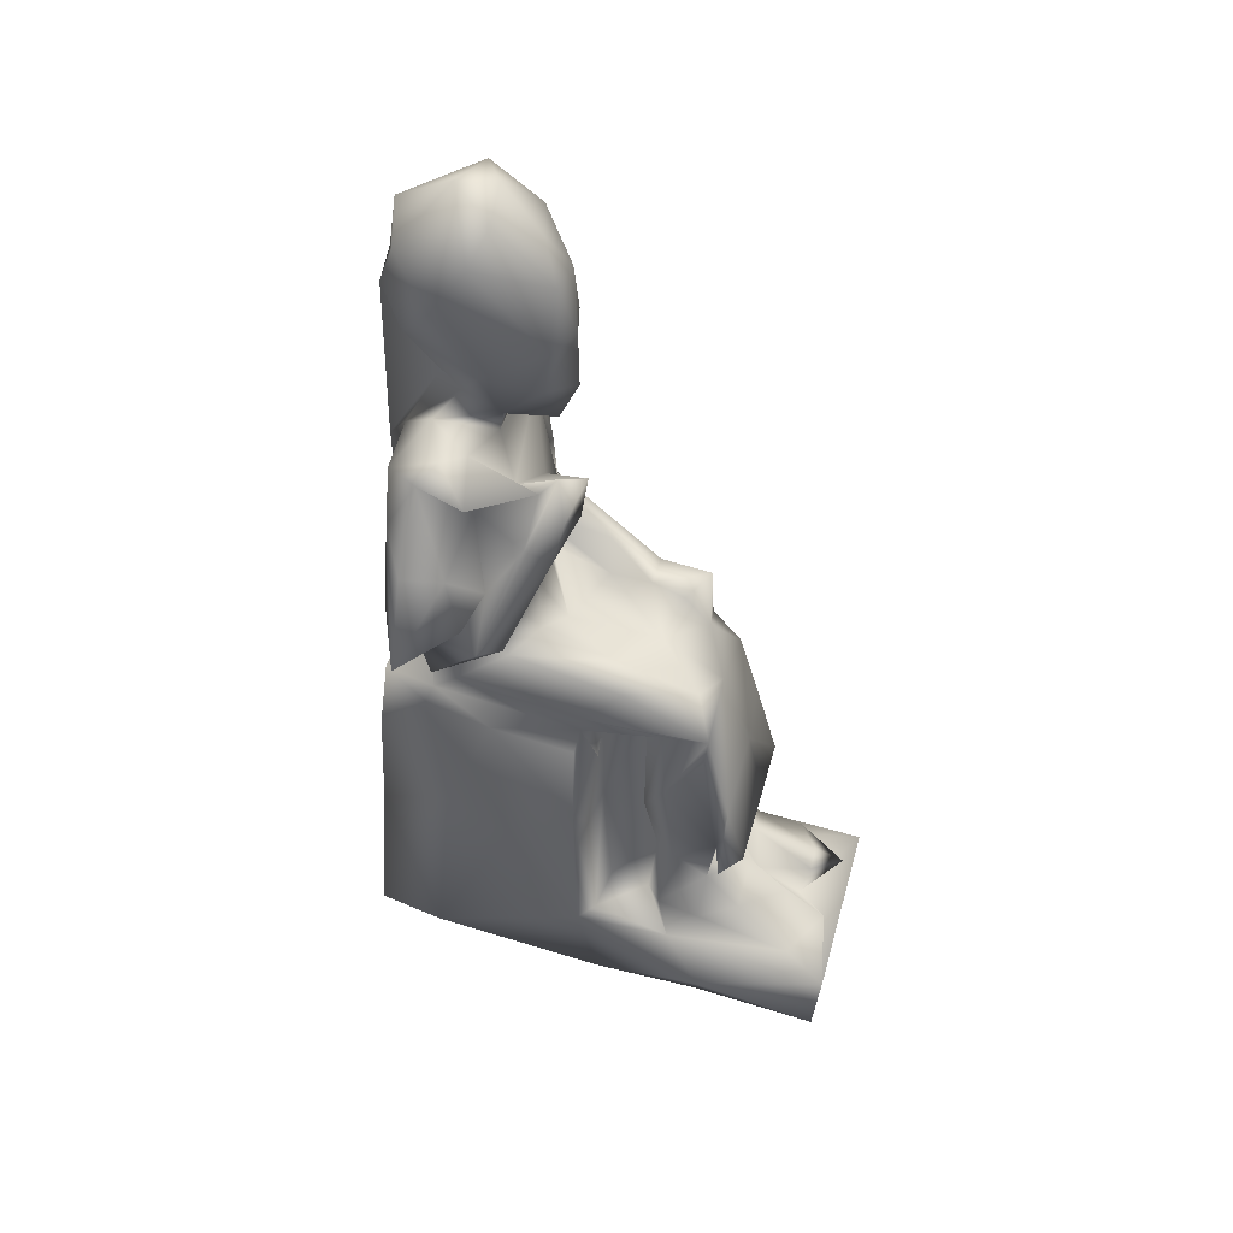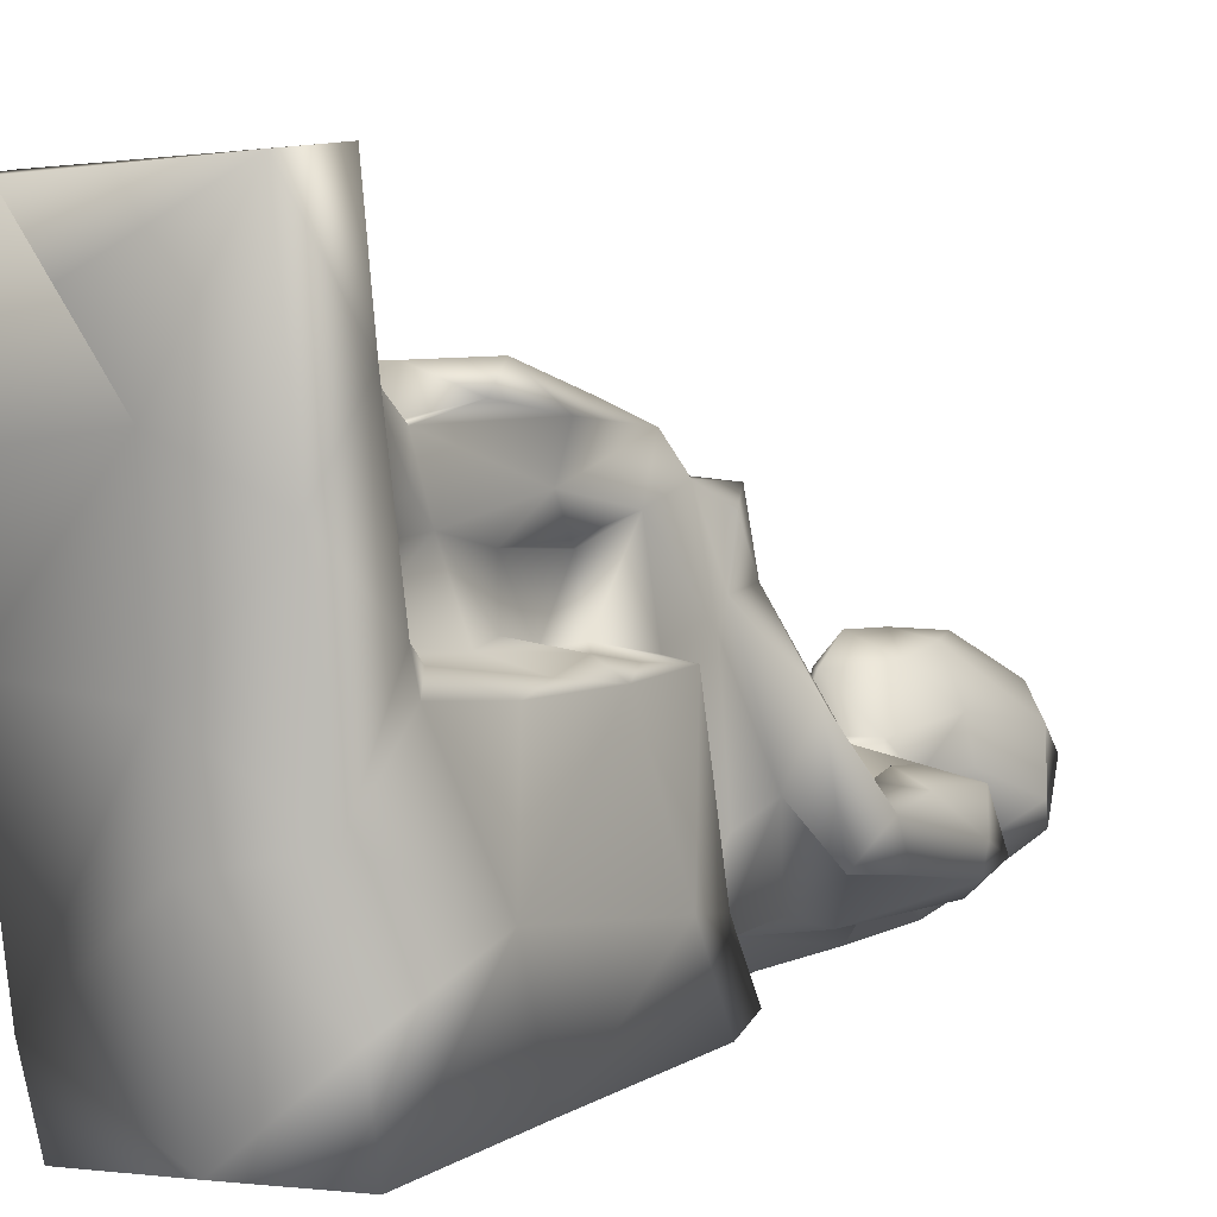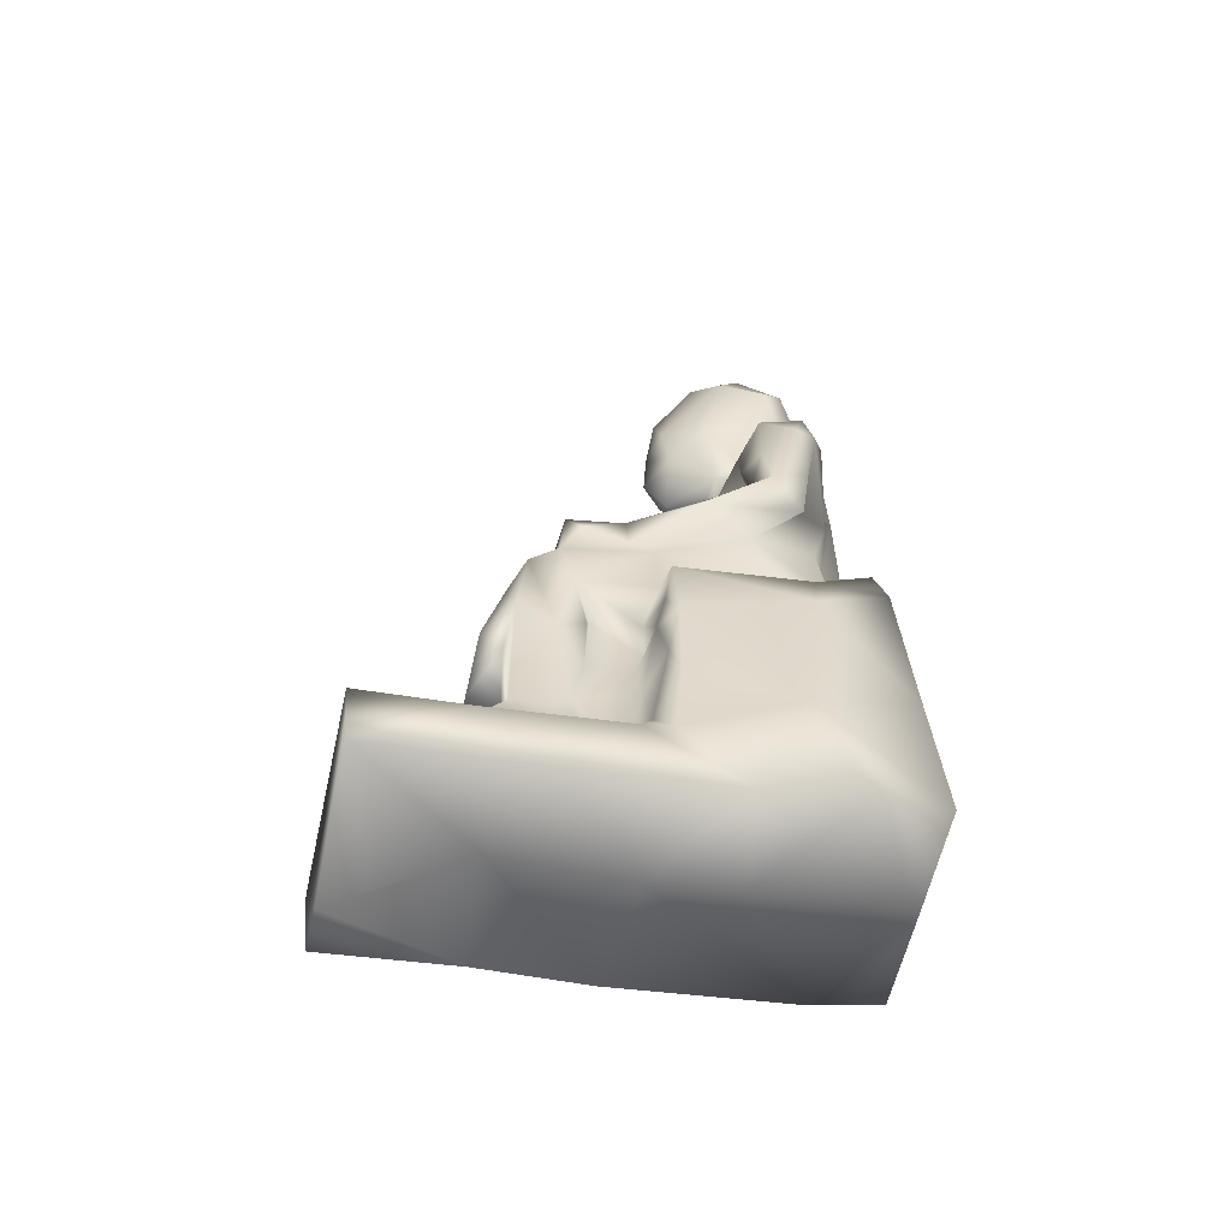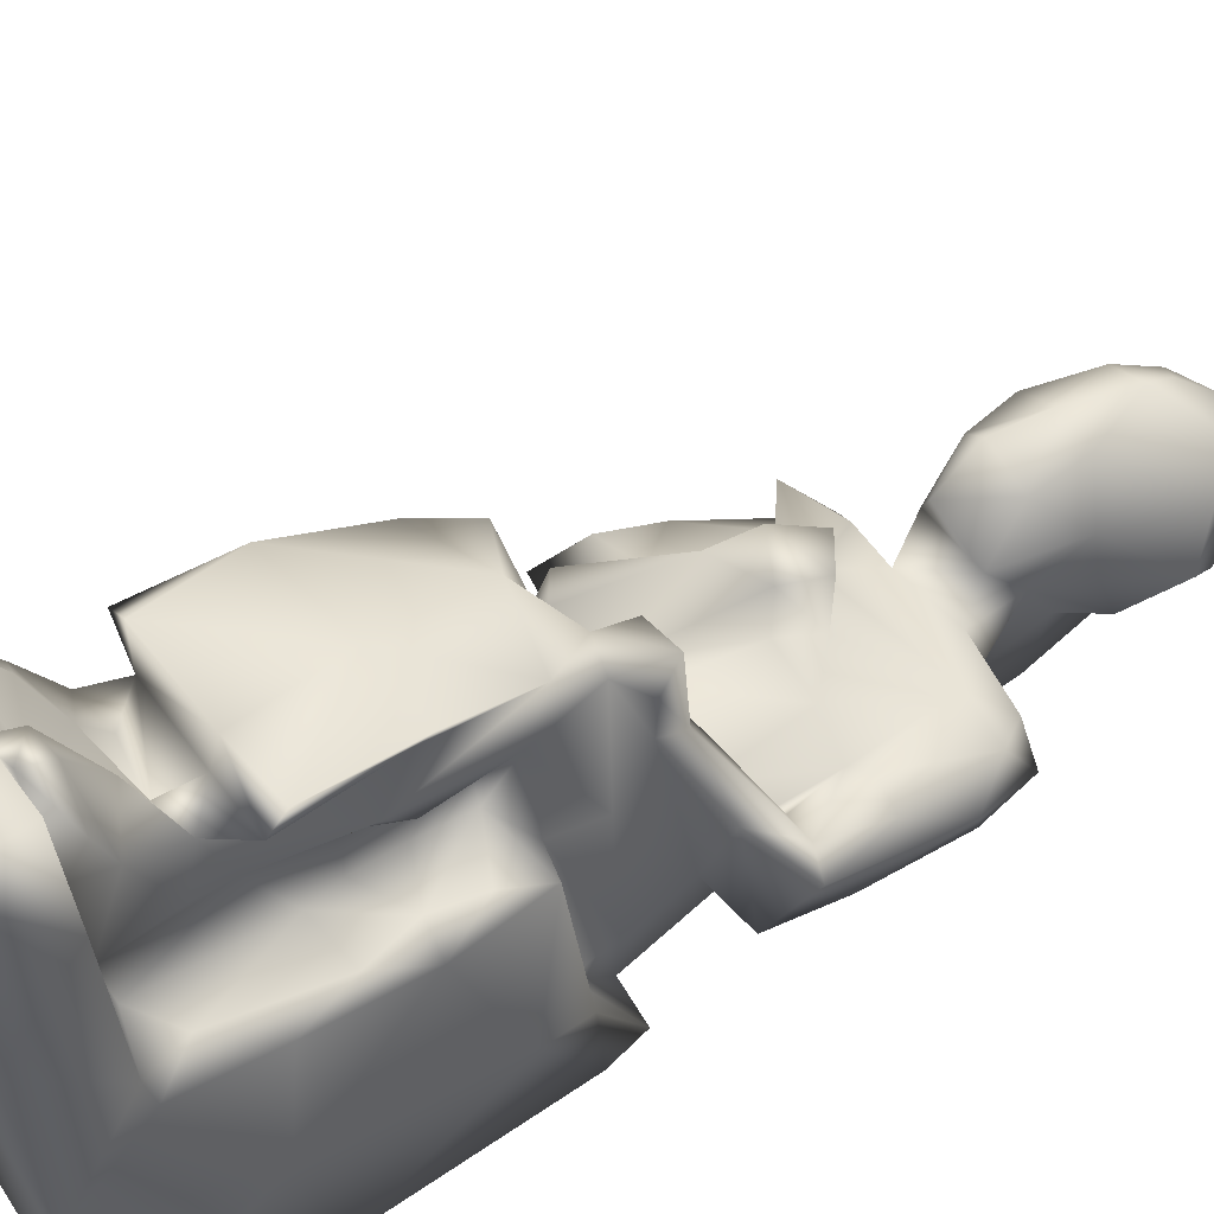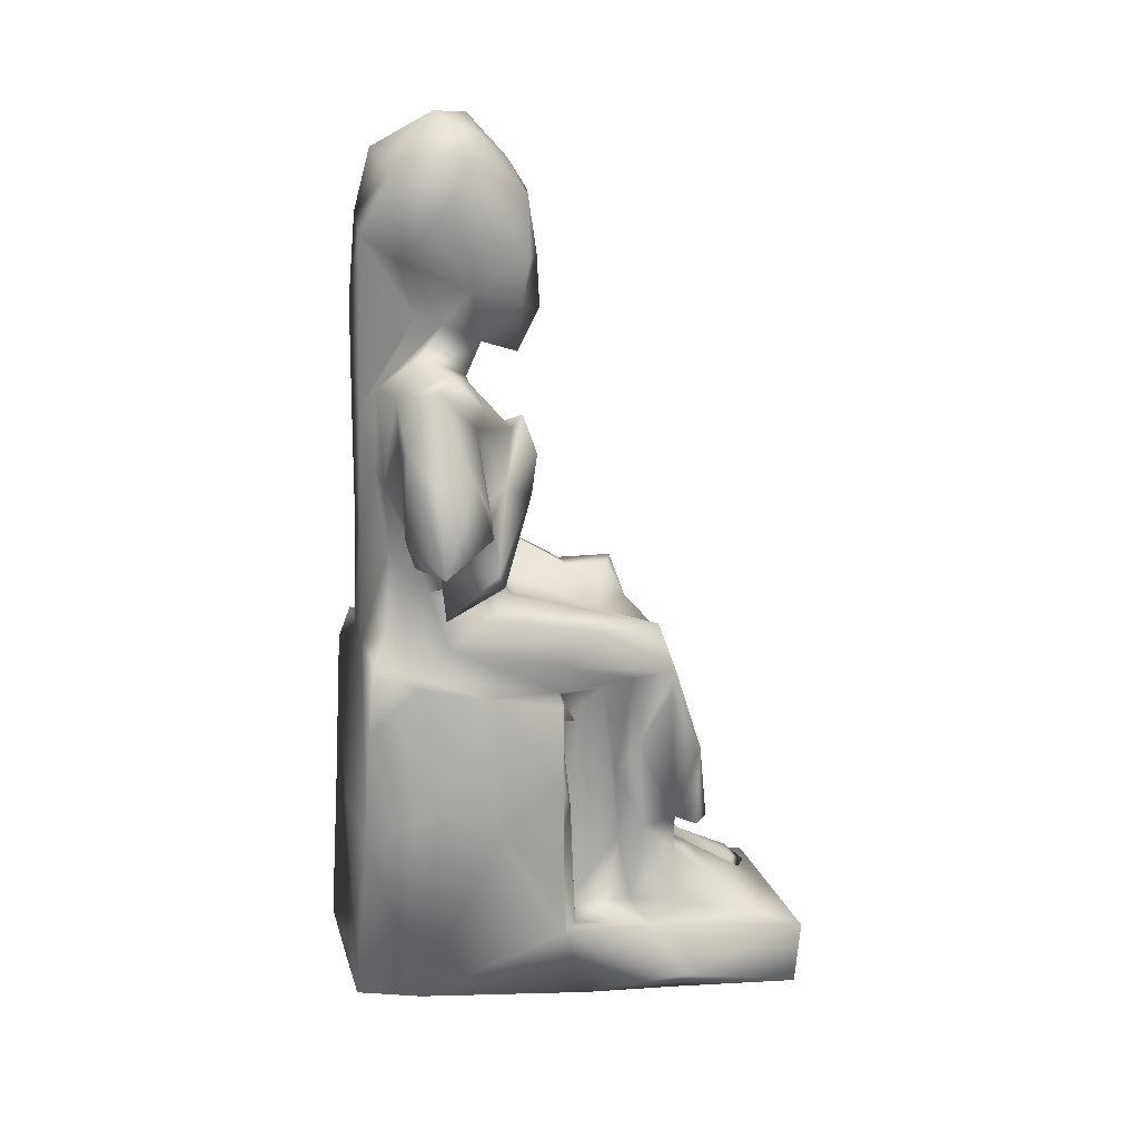
<metadata>
{"format":"obj","ext":"obj","renderer":"f3d","projection":"perspective","resolution":1024,"background":"white","views":[{"elev":43.7,"azim":-77.3,"up":"+Y"},{"elev":4.6,"azim":33.0,"up":"+Z"},{"elev":-58.1,"azim":74.8,"up":"+Y"},{"elev":51.1,"azim":56.0,"up":"+Z"},{"elev":16.7,"azim":-106.9,"up":"+Y"}]}
</metadata>
<code>
v 56.87 -339.4 -709.1
v -45.56 181.5 -883.8
v -38.34 -53.05 -908.8
v -37.47 -80.18 -880.6
v -32.72 -89.58 -913.5
v -73.77 -96.38 -911.2
v -71.31 48.87 -912.8
v -25.41 -270.1 -739.6
v 25.26 -270.3 -737.5
v 12.36 -287.2 -766.1
v -33.68 -267.3 -719.9
v 26.78 -266.1 -717.6
v -51.52 -265.4 -733.2
v 56.65 -99.38 -867.7
v -16.16 -326 -812.3
v -46.38 -264.6 -828.1
v -61.86 -35.16 -878
v 57.65 -150.4 -923.1
v -42.88 -130.3 -951.8
v -41.02 -325.6 -747.7
v 79.91 -329.1 -818.9
v -4.295 28.84 -949.2
v 36.57 114.8 -887.5
v 24.81 88.32 -889.4
v 62.87 -35.22 -909.3
v 30.34 65.42 -911.9
v -27.16 93.24 -847.9
v -22.79 13.33 -854.2
v -8.422 122.6 -832.7
v -33.36 -29.01 -844
v -30.85 -16.27 -940.2
v 15.99 90.77 -842.7
v -52.46 5.935 -934
v -0.6353 162.2 -836.7
v 15.19 122.9 -837.3
v -51.7 42.93 -935.2
v -33.83 -23.18 -861.6
v 42.32 167 -874.1
v 20.64 107.8 -921.2
v 25.24 59.76 -926.9
v -8.386 46 -880.1
v 19.08 70.02 -871.8
v -10.68 88.89 -831.5
v 30.53 203.3 -891.2
v 39.57 175.3 -919.5
v -26.93 -3.788 -838.2
v -20.19 159.4 -841.2
v -6.146 138.6 -946.9
v -6.695 40.67 -938.3
v 38.08 125.8 -916.7
v -29.05 64.2 -914.1
v 12.7 150.8 -945.6
v -22.98 70.66 -873.6
v 48.41 157 -904.1
v 23.08 93.28 -948.5
v -47.83 151.5 -906.3
v -38.6 104.7 -882.7
v 42.1 -27.84 -859.4
v -30.43 121.8 -843.6
v 29.78 19.27 -947.6
v -29.62 124.3 -927.8
v -30.38 178.6 -929.8
v -20.71 82.17 -898
v -8.319 85.93 -913
v -16.9 -330.6 -786.3
v 84.52 -156.8 -906.1
v -50.57 -147.7 -924.8
v 39.6 -175.7 -814.1
v 39.56 -255.7 -958.2
v -38.86 -176.9 -748.1
v 78.82 -167.5 -820.6
v 32.54 -124 -758.5
v 83.96 -218.7 -822.7
v -53.91 -335.3 -766
v 37.17 -203.7 -815.4
v -15.03 -334.6 -664.9
v 42.79 -234.9 -779.1
v 87.34 -268.2 -956.3
v -11.56 -321.8 -964.9
v 58.23 -202.2 -729.4
v 14.57 -203.5 -727.1
v -54.7 -295.1 -829.1
v 66.61 -263 -716
v -8.312 -287.5 -740.8
v -38.81 -268.6 -766.5
v 22.91 -292.1 -739.6
v -34.76 -289.9 -743.3
v 22.67 -301.6 -718.8
v 45.88 -287.8 -737.7
v 17.37 -326.3 -679.3
v 34.72 -324.5 -679
v 8.697 -324.2 -714.4
v 38.48 -100.6 -798.1
v 49.51 -108.4 -827.8
v -45.07 -341.1 -685.3
v -46.27 -177.6 -957.3
v -43.38 -330.6 -817.6
v 2.809 -130.2 -951.3
v -47.99 -124.3 -903.4
v 44.38 -251.1 -811.3
v 71.87 -245.7 -819
v -45.42 -243.5 -821.5
v 46.22 -324.5 -803.9
v 46.37 -330.8 -775.9
v 52.89 -317.2 -720.8
v -45.19 -250.9 -961.2
v 73.13 -340.4 -717.5
v -40.47 -308.5 -720.5
v 70.61 -346.4 -651.8
v -1.424 -68.49 -931.7
v 71.99 -391.3 -655.7
v -3.359 -302.7 -718.7
v -43.53 -360.9 -970
v 66.21 -307.9 -810.5
v -38.4 -157 -745.2
v -12.63 -317.1 -691.2
v -54.21 -332.7 -828
v 57.62 -328.2 -692.1
v 42.24 -232.6 -808.1
v 45.08 -273.1 -771.4
v 87.5 -183.9 -902.8
v 81.25 -277.7 -823.1
v -59.93 -374.4 -743.4
v -36.78 -160.9 -775.1
v -39.29 -144.8 -922.4
v 53.67 -296.9 -757.5
v -15.65 -173.1 -789.1
v 42.92 -82.25 -868
v -2.648 -75.37 -862
v 67.08 -136.1 -921.1
v -47.16 -144.5 -823.3
v 79.49 -334 -800.8
v 82.67 -372.7 -857.4
v -52.62 -234.3 -914.7
v -35.62 -226.3 -786.3
v -20.76 -282 -779.8
v -16.37 -246.3 -818.5
v -56.19 -255.5 -873.5
v -36.56 -322.2 -775.5
v 32.69 -72.22 -931.2
v -41.57 -205.1 -771.7
v -15.92 -193.5 -819.5
v 2.384 -20.53 -835
v 49.63 -23.5 -933.5
v 83.48 -152.1 -951.3
v 0.4338 -126.8 -935
v 26.12 -97.86 -774.2
v 33.62 -127.2 -949.5
v 81.54 -130.5 -943.4
v 65.56 -76.49 -886.5
v 54.78 -209.5 -777.3
v 60.05 -227 -759.5
v 55.14 -208.8 -736.4
v 56.93 -112.8 -801.7
v -38.83 -163.9 -827.5
v 69.08 -139.3 -813.1
v -53.94 -169 -828.2
v -37.95 -186.1 -816.3
v 52.17 -129.6 -760.4
v 67.49 -217.1 -813.8
v 61.23 -163.8 -818.4
v 69.31 -189.5 -818.7
v 74.78 -140.3 -881.2
v -83.1 -66.12 -879.1
v -60.65 -81.7 -869.4
v 55.33 -73.87 -889.4
v 94.97 -46.15 -906.1
v 51.53 -65.08 -922.8
v 30.25 -47.36 -947.6
v -3.251 -13.35 -940.3
v 2.686 -57.24 -950.1
v -74.17 -42.17 -936.4
v -92.35 -39.97 -885
v -18.21 14.58 -869.5
v -92.83 -4.53 -920
v -87.33 -6.774 -894
v 72.66 47.97 -889.2
v -56.26 -225.9 -829.2
v 58.97 -26.06 -881.9
v -55.19 -157.7 -882
v 74.12 -24.38 -870
v 55.47 -100.3 -762.5
v 55.88 -83.65 -829
v -46.29 -211.7 -729.5
v 54.06 -154.4 -741.6
v -40.26 -39.99 -887.4
v -40.78 -124.6 -799.3
v -38.18 -107.7 -872.8
v -24.29 -112.2 -806.9
v -52.85 21.26 -884.8
v -27.35 -126.8 -754
v -28.58 -72.77 -876.1
v -16.11 -100.2 -855.5
v 12.42 0.7047 -832.8
v 4.315 -141.3 -744.1
v 8.079 -112.3 -845.5
v 16.44 -126.3 -786.5
v -14.33 19.84 -844.3
v 23.86 183.8 -858.1
v 2.266 191 -937
v -1.785 211.3 -876
v -10.1 213.1 -899.2
v -6.476 183.1 -851
v -28.04 199.4 -874.6
v -68.63 13.78 -933.2
v -42.65 52.09 -889.9
v 86.55 28.81 -881.4
v -5.686 59.77 -845.3
v 91.22 15.65 -916.5
v 85.52 -286.1 -892.5
v 92.23 -89.75 -900.8
v 74.03 -104.6 -872.5
v 63.06 -101.8 -797.4
v 61.9 -115.2 -771.9
v 55.79 -167.1 -769.2
v 64.89 -272.1 -729.2
v 35.67 -178.5 -782.8
v -115.6 -56.59 -920.9
v -74.14 37.67 -884.3
v -57.75 -64.36 -927.3
v -81.24 -60.33 -916.2
v -22.02 -173.1 -823.1
v 32.04 114.4 -864.8
v 84.2 -94.16 -838.6
v 85.75 -61.51 -871.1
v 98.69 -64.54 -881.8
v 91.43 -25.14 -877.9
v 5.835 -23.68 -860.9
v 57.24 30.42 -876.1
v 96.54 11.05 -900.6
v 16.79 -3.925 -860.6
v -57.67 57.37 -902.5
v 76.66 29.54 -926.6
v 85.6 49.14 -912.2
v 31.18 28.52 -938.8
v 27.11 55.9 -889
v -62.77 -347 -657.7
v 7.521 -340.9 -685.4
v 43.6 -343 -660
v -49.59 -367.3 -927.8
v -33.05 -391.8 -661.5
v 86.59 -367.6 -916.7
v 90.36 -364 -961.2
v -64.33 -388.5 -662.5
v -56.17 -384.5 -745.1
v 22.29 -363.6 -965.6
v 14.69 -377.1 -820
v -56.67 -378.2 -813.8
v -18.19 -387.9 -696.8
v 17.91 -371.6 -872.7
v 76.49 -381.8 -761.4
v 16.74 -384.8 -735.8
f 51 232 206
f 142 222 158
f 158 155 142
f 155 158 222
f 151 77 217
f 151 217 215
f 215 152 151
f 176 175 218
f 143 46 30
f 6 221 3
f 3 4 6
f 220 3 221
f 5 4 3
f 4 5 192
f 36 7 232
f 198 194 174
f 112 10 84
f 8 12 11
f 9 8 10
f 10 112 86
f 86 9 10
f 12 8 9
f 92 86 112
f 84 10 8
f 68 161 215
f 68 215 217
f 212 25 211
f 168 212 130
f 216 12 9
f 29 32 35
f 14 166 128
f 16 82 117
f 125 180 155
f 65 97 74
f 178 16 102
f 161 71 66
f 18 161 66
f 148 130 149
f 18 149 130
f 19 125 146
f 75 160 68
f 68 160 162
f 119 100 160
f 160 100 101
f 55 48 52
f 22 48 55
f 40 39 24
f 186 190 17
f 199 201 203
f 34 47 29
f 37 190 186
f 199 44 201
f 199 35 38
f 31 49 170
f 41 206 174
f 140 235 144
f 34 199 203
f 35 199 34
f 144 235 233
f 34 29 35
f 31 33 36
f 36 49 31
f 41 236 42
f 33 205 36
f 45 44 38
f 38 44 199
f 54 45 38
f 223 54 38
f 23 54 223
f 54 23 50
f 223 32 42
f 175 205 218
f 39 40 55
f 24 223 42
f 208 43 27
f 236 26 24
f 236 24 42
f 223 38 35
f 43 29 27
f 59 57 27
f 200 202 44
f 29 59 27
f 45 200 44
f 47 59 29
f 200 45 52
f 47 2 59
f 219 7 190
f 45 54 50
f 47 203 204
f 50 52 45
f 47 204 2
f 57 63 53
f 53 51 41
f 52 50 39
f 53 63 51
f 49 64 22
f 39 50 24
f 56 2 62
f 27 53 208
f 57 61 63
f 27 57 53
f 209 230 167
f 143 30 192
f 64 48 22
f 169 60 140
f 57 56 61
f 140 60 235
f 59 56 57
f 233 209 144
f 56 59 2
f 61 56 62
f 61 62 48
f 60 40 235
f 55 40 60
f 64 61 48
f 63 61 64
f 204 202 2
f 237 123 244
f 80 185 81
f 135 127 136
f 123 117 248
f 152 185 153
f 182 72 159
f 11 81 184
f 141 70 115
f 248 117 240
f 79 106 69
f 123 74 117
f 123 237 74
f 95 74 237
f 73 160 101
f 160 75 119
f 95 108 20
f 76 116 95
f 62 200 52
f 106 79 113
f 79 69 78
f 95 20 74
f 239 90 238
f 95 116 108
f 119 75 77
f 74 97 117
f 243 79 78
f 138 180 134
f 20 108 87
f 20 87 139
f 246 113 79
f 116 112 108
f 228 231 143
f 88 90 91
f 80 81 83
f 90 88 92
f 246 79 243
f 92 88 86
f 139 87 85
f 73 101 122
f 87 8 85
f 11 184 13
f 84 8 87
f 127 142 137
f 112 84 87
f 112 87 108
f 82 16 178
f 89 86 88
f 105 89 88
f 131 99 155
f 197 93 94
f 8 141 85
f 94 150 14
f 238 90 92
f 238 76 237
f 109 238 237
f 94 183 150
f 97 16 117
f 15 137 97
f 147 93 197
f 109 237 241
f 244 241 237
f 97 102 16
f 111 109 241
f 81 195 184
f 99 110 125
f 67 19 96
f 101 100 114
f 114 100 103
f 100 120 103
f 126 89 105
f 146 110 98
f 99 5 110
f 132 104 107
f 1 118 239
f 185 195 81
f 107 109 111
f 251 107 111
f 251 132 107
f 89 9 86
f 92 112 116
f 105 88 91
f 99 125 155
f 118 105 91
f 76 92 116
f 238 92 76
f 91 90 239
f 118 91 239
f 110 170 171
f 120 119 77
f 115 195 191
f 8 70 141
f 216 153 83
f 89 153 216
f 120 152 89
f 100 119 120
f 78 121 210
f 210 73 122
f 188 5 99
f 8 184 70
f 240 106 113
f 104 120 126
f 122 101 114
f 62 202 200
f 124 127 135
f 135 141 124
f 244 123 245
f 104 103 120
f 104 126 105
f 21 210 122
f 104 105 1
f 122 114 21
f 107 1 109
f 117 138 240
f 132 21 114
f 110 171 98
f 128 58 129
f 148 140 130
f 210 21 133
f 210 133 242
f 21 132 133
f 138 134 240
f 97 65 15
f 171 169 148
f 251 133 132
f 243 210 242
f 187 99 131
f 20 139 74
f 74 139 65
f 184 8 13
f 82 138 117
f 136 85 135
f 191 187 115
f 134 180 67
f 139 136 65
f 134 96 106
f 134 67 96
f 139 85 136
f 82 178 138
f 115 187 131
f 15 136 137
f 65 136 15
f 178 157 180
f 19 146 98
f 155 157 178
f 184 115 70
f 31 170 110
f 77 75 217
f 145 66 121
f 140 144 168
f 110 5 31
f 140 168 130
f 195 197 191
f 125 19 67
f 73 121 71
f 125 110 146
f 98 171 148
f 145 148 149
f 188 192 5
f 62 52 48
f 98 148 145
f 96 19 98
f 98 145 69
f 106 96 98
f 75 68 217
f 130 163 18
f 106 98 69
f 69 145 78
f 121 66 71
f 148 169 140
f 211 226 224
f 214 213 182
f 142 155 178
f 156 154 159
f 212 154 156
f 130 212 163
f 149 18 66
f 73 162 160
f 215 159 185
f 73 71 162
f 71 68 162
f 163 161 18
f 71 161 68
f 163 156 161
f 192 30 165
f 37 17 164
f 5 3 31
f 3 33 31
f 58 228 129
f 179 225 181
f 150 179 166
f 168 144 25
f 25 209 167
f 3 172 33
f 169 171 60
f 220 172 3
f 164 17 221
f 129 228 192
f 179 58 128
f 33 172 205
f 226 167 230
f 171 170 22
f 172 218 205
f 128 166 179
f 25 167 211
f 174 28 198
f 218 173 176
f 179 181 229
f 175 176 7
f 125 67 180
f 137 102 97
f 180 157 155
f 17 176 173
f 178 102 142
f 137 142 102
f 225 150 183
f 225 183 213
f 186 17 37
f 190 7 176
f 213 93 182
f 93 147 182
f 147 72 182
f 183 93 213
f 159 72 185
f 188 99 187
f 188 187 189
f 37 164 30
f 150 166 14
f 193 188 189
f 189 187 191
f 232 219 206
f 206 219 28
f 192 193 129
f 115 184 195
f 147 197 72
f 94 196 197
f 28 190 37
f 229 174 231
f 72 197 195
f 46 37 30
f 14 196 94
f 193 189 196
f 198 37 46
f 196 189 197
f 196 129 193
f 14 128 196
f 194 198 46
f 37 198 28
f 46 143 194
f 17 190 176
f 83 81 12
f 182 159 214
f 72 195 185
f 191 197 189
f 188 193 192
f 150 225 179
f 229 181 207
f 202 201 44
f 204 201 202
f 203 47 34
f 201 204 203
f 62 2 202
f 49 63 64
f 171 22 60
f 51 63 49
f 36 51 49
f 205 7 36
f 51 206 41
f 232 7 219
f 205 175 7
f 49 22 170
f 24 23 223
f 228 58 231
f 32 29 43
f 208 32 43
f 53 42 208
f 32 208 42
f 181 225 227
f 144 209 25
f 78 210 243
f 211 224 212
f 89 216 9
f 212 224 154
f 212 168 25
f 120 89 126
f 213 214 154
f 154 214 159
f 212 156 163
f 216 83 12
f 152 153 89
f 77 151 152
f 185 80 153
f 121 78 145
f 120 77 152
f 215 156 159
f 161 156 215
f 210 121 73
f 152 215 185
f 66 145 149
f 83 153 80
f 127 155 222
f 124 155 127
f 8 11 13
f 173 218 221
f 17 173 221
f 28 219 190
f 136 127 137
f 221 218 220
f 164 221 6
f 134 106 240
f 6 4 165
f 165 4 192
f 127 222 142
f 124 131 155
f 178 180 138
f 141 115 124
f 135 85 141
f 220 218 172
f 224 213 154
f 164 165 30
f 225 213 224
f 50 23 24
f 224 226 225
f 226 227 225
f 206 28 174
f 236 41 229
f 228 143 192
f 227 207 181
f 230 207 227
f 207 177 229
f 58 179 229
f 231 194 143
f 230 234 207
f 231 174 194
f 55 52 39
f 174 229 41
f 177 236 229
f 128 129 196
f 223 35 32
f 40 24 26
f 231 58 229
f 234 230 209
f 230 227 226
f 211 167 226
f 26 177 234
f 40 233 235
f 236 177 26
f 26 234 40
f 40 234 233
f 36 232 51
f 234 209 233
f 207 234 177
f 12 81 11
f 94 93 183
f 22 55 60
f 42 53 41
f 164 6 165
f 124 115 131
f 1 239 238
f 132 103 104
f 103 132 114
f 237 76 95
f 238 109 1
f 1 107 104
f 242 133 250
f 242 250 246
f 248 245 123
f 240 113 246
f 246 243 242
f 249 111 241
f 245 241 244
f 133 247 250
f 252 249 241
f 240 246 250
f 247 251 252
f 250 247 240
f 247 248 240
f 241 245 252
f 111 249 252
f 252 245 248
f 247 133 251
f 248 247 252
f 111 252 251
f 105 118 1

</code>
